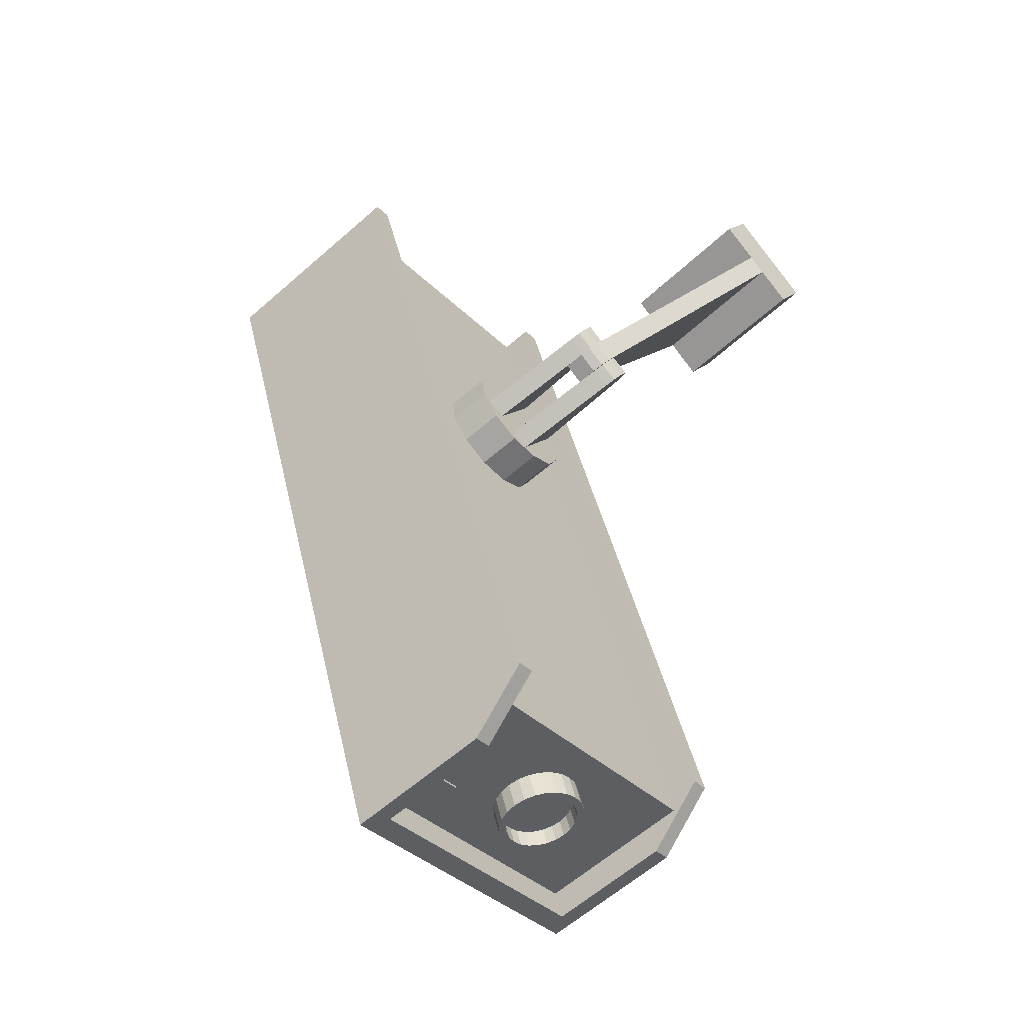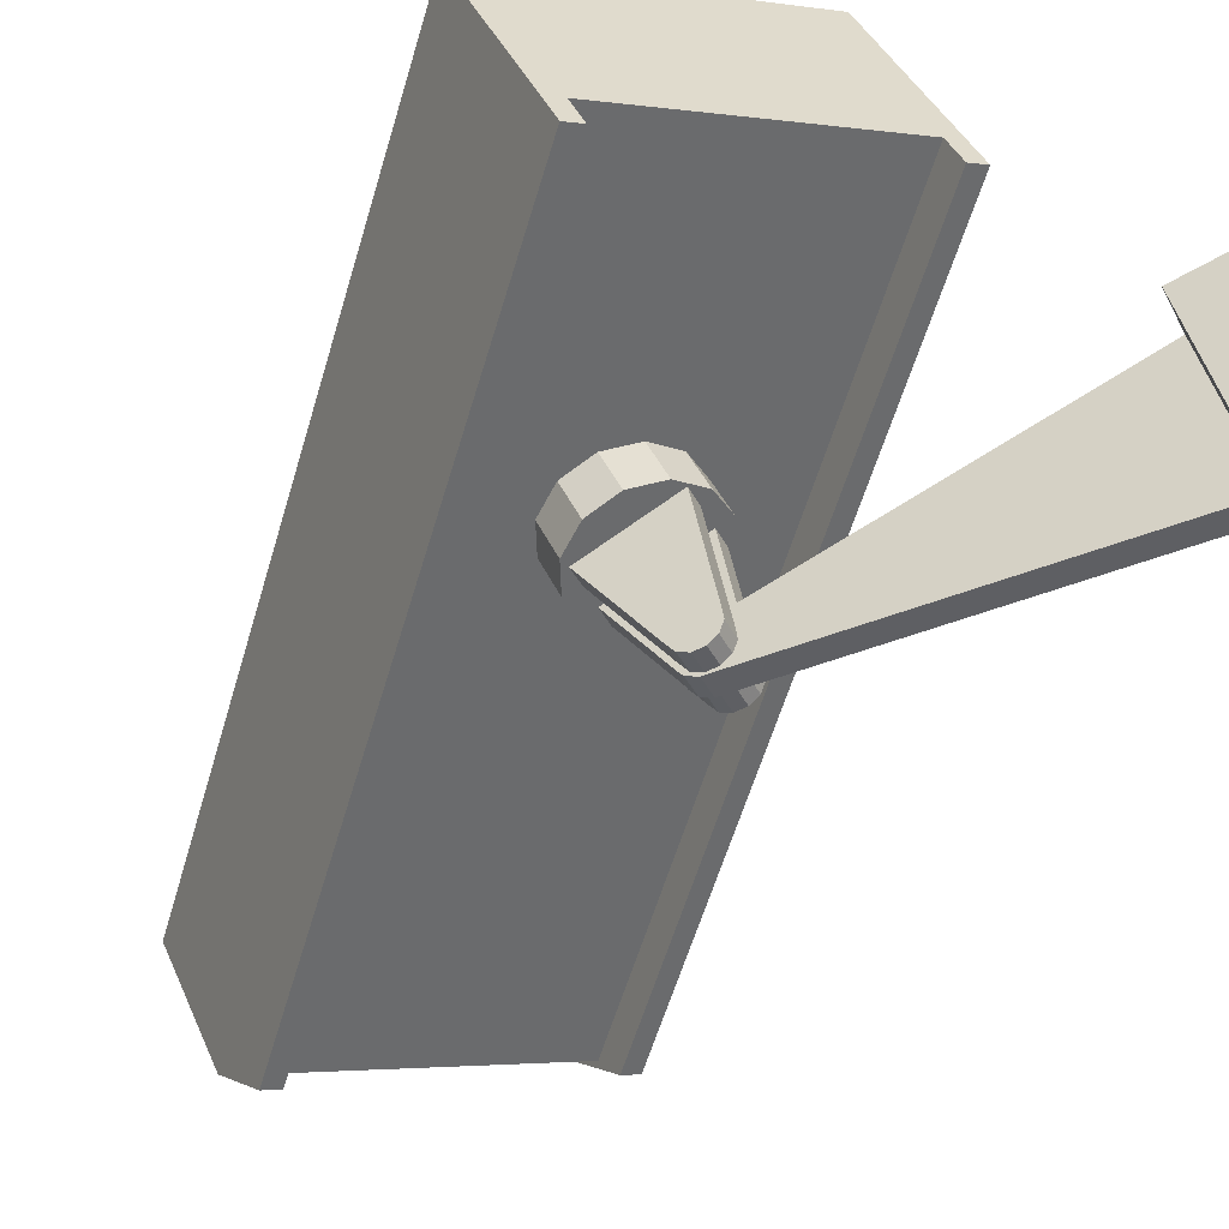
<metadata>
{"format":"obj","ext":"obj","renderer":"f3d","projection":"perspective","resolution":1024,"background":"white","views":[{"elev":-50.3,"azim":-28.8,"up":"+Z"},{"elev":-54.8,"azim":-29.1,"up":"+Y"}]}
</metadata>
<code>
v 0.08773 -0.01949 -0.6583
v 0.01573 0.00116 -0.5629
v 0.06681 -0.007018 -0.6699
v 0.06552 -0.006977 -0.6702
v 0.06254 -0.007086 -0.6708
v 0.06059 -0.007968 -0.6674
v 0.05967 -0.01411 -0.6672
v 0.06149 -0.01673 -0.6666
v 0.06363 -0.01782 -0.6699
v 0.06729 -0.01684 -0.6666
v 0.06862 -0.007968 -0.6668
v 0.06751 -0.007255 -0.6671
v 0.06227 -0.01454 -0.5948
v 0.06806 -0.007409 -0.6696
v 0.06426 -0.007287 -0.6704
v 0.06312 -0.007928 -0.6707
v 0.05978 -0.009351 -0.6674
v 0.06042 -0.01555 -0.6669
v 0.06528 -0.01726 -0.6696
v 0.06404 -0.01687 -0.6699
v 0.06657 -0.0173 -0.6693
v 0.06603 -0.01715 -0.6668
v 0.06812 -0.01243 -0.6667
v 0.0809 0.009854 -0.6683
v 0.06706 -0.01424 -0.6668
v 0.06798 -0.011 -0.6668
v 0.06916 -0.008122 -0.6693
v 0.06627 -0.006864 -0.6674
v 0.06371 -0.007133 -0.668
v 0.06218 -0.008855 -0.6708
v 0.06141 -0.008199 -0.671
v 0.05935 -0.01091 -0.6674
v 0.06124 -0.01578 -0.6706
v 0.05931 -0.01253 -0.6674
v 0.04103 -0.00597 -0.6762
v 0.06231 -0.01696 -0.6703
v 0.06293 -0.01616 -0.6702
v 0.06646 -0.01458 -0.6669
v 0.06814 -0.01171 -0.6667
v 0.06793 -0.01313 -0.6667
v 0.06757 -0.01374 -0.6667
v 0.06497 -0.006823 -0.6677
v 0.06164 -0.008702 -0.6684
v 0.0606 -0.009581 -0.6711
v 0.06016 -0.01114 -0.6711
v 0.02707 -0.02229 -0.5589
v 0.06049 -0.01434 -0.6708
v 0.06349 -0.01672 -0.6674
v 0.06238 -0.016 -0.6677
v 0.06578 -0.01475 -0.6671
v 0.06764 -0.01037 -0.6669
v 0.06717 -0.009838 -0.6671
v 0.06591 -0.009247 -0.6674
v 0.06522 -0.009225 -0.6675
v 0.06258 -0.007774 -0.6682
v 0.06096 -0.009853 -0.6684
v 0.05995 -0.01483 -0.591
v 0.06151 -0.01001 -0.6709
v 0.06013 -0.01276 -0.671
v 0.06204 -0.01517 -0.6704
v 0.06473 -0.01711 -0.6671
v 0.06149 -0.01502 -0.668
v 0.06509 -0.01473 -0.6672
v 0.06454 -0.009391 -0.6677
v 0.06657 -0.009456 -0.6672
v 0.06394 -0.009733 -0.6678
v 0.06343 -0.01023 -0.6679
v 0.06237 -0.01516 -0.5993
v 0.06286 -0.01226 -0.6679
v 0.06114 -0.0113 -0.6709
v 0.06142 -0.01398 -0.6707
v 0.06336 -0.01361 -0.6677
v 0.0606 -0.01115 -0.6684
v 0.06307 -0.01085 -0.6679
v 0.06288 -0.01154 -0.6679
v 0.06302 -0.01297 -0.6678
v 0.06111 -0.01266 -0.6708
v 0.06087 -0.01382 -0.6682
v 0.07871 0.006161 -0.6642
v 0.06443 -0.01452 -0.6674
v 0.06383 -0.01413 -0.6675
v 0.06057 -0.0125 -0.6684
v 0.05089 -0.007846 -0.6699
v 0.04844 -0.01362 -0.6701
v 0.0469 -0.009431 -0.6707
v 0.05244 -0.01203 -0.6693
v 0.06683 -0.03682 -0.5942
v 0.06473 -0.03898 -0.5926
v 0.06714 -0.03834 -0.5943
v 0.07964 0.005897 -0.6684
v 0.06441 -0.03747 -0.5925
v 0.06459 -0.04014 -0.5933
v 0.06458 -0.0399 -0.5986
v 0.06318 -0.02096 -0.5934
v 0.06217 -0.04054 -0.5969
v 0.06698 -0.03969 -0.5951
v 0.0655 -0.04059 -0.5975
v 0.06387 -0.03863 -0.5991
v 0.06077 -0.02161 -0.5917
v 0.06145 -0.03927 -0.5974
v 0.04834 -0.02583 -0.6734
v 0.06456 -0.04034 -0.5934
v 0.06308 -0.04124 -0.5958
v 0.05423 -0.02559 -0.6025
v 0.05664 -0.02495 -0.6042
v 0.06396 -0.04116 -0.5945
v 0.06638 -0.04052 -0.5962
v 0.05806 -0.04258 -0.5923
v 0.05955 -0.04124 -0.595
v 0.06047 -0.04193 -0.594
v 0.05714 -0.04188 -0.5933
v 0.0662 -0.01182 -0.5509
v 0.02633 -0.02765 -0.5588
v 0.06198 -0.04084 -0.5914
v 0.05894 -0.0425 -0.591
v 0.0597 -0.04032 -0.5891
v 0.05884 -0.03996 -0.5956
v 0.06195 -0.04103 -0.5915
v 0.06212 -0.03968 -0.5908
v 0.06135 -0.04186 -0.5927
v 0.05954 -0.04168 -0.5898
v 0.05939 -0.03881 -0.589
v 0.05643 -0.04061 -0.5939
v 0.04557 -0.02068 -0.5948
v 0.0618 -0.03816 -0.5907
v 0.05162 -0.02629 -0.6007
v 0.05816 -0.0223 -0.5898
v 0.05574 -0.02295 -0.5881
v 0.0492 -0.02693 -0.599
v 0.05602 -0.01595 -0.5887
v 0.09761 -0.0219 -0.5502
v 0.08055 -0.02636 -0.5478
v 0.08485 -0.0253 -0.5412
v 0.08837 -0.02427 -0.5533
v 0.08612 -0.04781 -0.548
v 0.1032 -0.04336 -0.5504
v 0.0933 -0.02296 -0.5567
v 0.08576 -0.02497 -0.5514
v 0.06449 -0.02057 -0.594
v 0.09043 -0.04676 -0.5414
v 0.09134 -0.04642 -0.5516
v 0.09888 -0.04442 -0.5569
v 0.05772 -0.03714 -0.5961
v 0.09395 -0.04573 -0.5535
v 0.06033 -0.03644 -0.5979
v 0.0585 -0.04013 -0.5961
v 0.06022 -0.04219 -0.5944
v 0.06283 -0.0415 -0.5963
v 0.06111 -0.03944 -0.598
v 0.06459 -0.02118 -0.5984
v 0.05923 -0.04145 -0.5956
v 0.06185 -0.04076 -0.5974
v 0.06022 -0.01651 -0.6032
v 0.07067 -0.01447 -0.6647
v 0.05022 -0.03438 -0.6657
v 0.04451 -0.00805 -0.6753
v 0.0287 -0.02671 -0.5583
v 0.06384 -0.01276 -0.5513
v 0.04567 -0.02129 -0.5992
v 0.04772 -0.01933 -0.5909
v 0.05155 -0.0176 -0.5887
v 0.05824 -0.02198 -0.5878
v 0.06217 -0.02086 -0.5901
v 0.06244 -0.02254 -0.6023
v 0.0564 -0.01824 -0.6054
v 0.06986 -0.01585 -0.6648
v 0.07111 -0.01291 -0.6647
v 0.0507 -0.02489 -0.6729
v 0.09009 -0.01856 -0.6578
v 0.05259 -0.03344 -0.6653
v 0.05144 -0.02916 -0.6681
v 0.04789 -0.02732 -0.5984
v 0.04779 -0.02671 -0.5939
v 0.05377 -0.02363 -0.5878
v 0.05021 -0.02703 -0.6023
v 0.05861 -0.02427 -0.6045
v 0.06873 -0.01696 -0.665
v 0.07149 -0.0147 -0.6684
v 0.07115 -0.01129 -0.6648
v 0.05559 0.01698 -0.555
v 0.04357 -0.007787 -0.6712
v 0.04799 -0.021 -0.6031
v 0.04994 -0.02536 -0.59
v 0.05414 -0.02591 -0.6045
v 0.05192 -0.01988 -0.6054
v 0.07068 -0.01608 -0.6685
v 0.07193 -0.01314 -0.6684
v 0.07078 -0.009705 -0.665
v 0.06459 -0.005714 -0.6666
v 0.06737 -0.01773 -0.6652
v 0.06221 -0.008345 -0.552
v 0.06955 -0.01719 -0.6686
v 0.07058 -0.01427 -0.6686
v 0.07098 -0.01162 -0.6687
v 0.07196 -0.01152 -0.6685
v 0.07004 -0.008273 -0.6652
v 0.06615 -0.005765 -0.6662
v 0.06308 -0.006086 -0.6669
v 0.04683 -0.00941 -0.6703
v 0.06586 -0.0181 -0.6655
v 0.06819 -0.01796 -0.6689
v 0.08821 -0.01 -0.6655
v 0.06991 -0.01542 -0.6687
v 0.07095 -0.01298 -0.6686
v 0.07067 -0.0103 -0.6688
v 0.07086 -0.008504 -0.6689
v 0.0716 -0.009936 -0.6686
v 0.06896 -0.007089 -0.6655
v 0.06764 -0.006233 -0.6659
v 0.06541 -0.005945 -0.6703
v 0.0639 -0.006317 -0.6706
v 0.06172 -0.006855 -0.6672
v 0.08658 -0.01521 -0.6611
v 0.05082 -0.007826 -0.6695
v 0.04837 -0.0136 -0.6697
v 0.06431 -0.01805 -0.6659
v 0.06897 -0.01635 -0.6688
v 0.0704 -0.01282 -0.6661
v 0.07004 -0.01412 -0.6661
v 0.06978 -0.00732 -0.6692
v 0.07013 -0.01015 -0.6664
v 0.07043 -0.01147 -0.6662
v 0.06697 -0.005995 -0.6699
v 0.08584 -0.01094 -0.6659
v 0.05236 -0.01201 -0.6689
v 0.06282 -0.01758 -0.6662
v 0.06513 -0.01828 -0.6696
v 0.06668 -0.01833 -0.6692
v 0.06783 -0.01699 -0.669
v 0.06842 -0.0162 -0.6664
v 0.06936 -0.01527 -0.6662
v 0.07005 -0.009109 -0.669
v 0.06951 -0.008955 -0.6666
v 0.06846 -0.006464 -0.6696
f 1 112 158
f 112 1 169
f 158 112 1
f 169 1 112
f 180 158 112
f 112 158 180
f 191 1 158
f 158 1 191
f 1 202 169
f 169 202 1
f 169 180 112
f 112 180 169
f 158 180 191
f 191 180 158
f 1 191 213
f 213 191 1
f 202 1 224
f 224 1 202
f 180 169 202
f 202 169 180
f 191 180 2
f 2 180 191
f 191 13 213
f 213 13 191
f 1 213 224
f 224 213 1
f 224 24 202
f 202 24 224
f 180 202 24
f 24 202 180
f 180 35 2
f 2 35 180
f 191 2 46
f 46 2 191
f 13 191 57
f 57 191 13
f 213 13 68
f 68 13 213
f 224 213 79
f 79 213 224
f 24 224 90
f 90 224 24
f 35 180 24
f 24 180 35
f 101 2 35
f 35 2 101
f 46 2 113
f 113 2 46
f 46 124 191
f 191 124 46
f 57 191 130
f 130 191 57
f 57 139 13
f 13 139 57
f 13 150 68
f 68 150 13
f 213 68 153
f 153 68 213
f 213 154 79
f 79 154 213
f 224 79 90
f 90 79 224
f 24 90 35
f 35 90 24
f 155 2 101
f 101 2 155
f 35 156 101
f 101 156 35
f 2 155 113
f 113 155 2
f 113 157 46
f 46 157 113
f 124 46 159
f 159 46 124
f 191 124 160
f 160 124 191
f 130 191 161
f 161 191 130
f 162 57 130
f 130 57 162
f 139 57 163
f 163 57 139
f 150 13 139
f 139 13 150
f 164 68 150
f 150 68 164
f 68 164 153
f 153 164 68
f 213 153 165
f 165 153 213
f 154 213 166
f 166 213 154
f 79 154 167
f 167 154 79
f 79 156 90
f 35 90 156
f 156 90 35
f 168 155 101
f 101 155 168
f 101 156 168
f 168 156 101
f 155 157 113
f 113 157 155
f 170 46 157
f 157 46 170
f 159 46 171
f 171 46 159
f 172 124 159
f 159 124 172
f 173 160 124
f 124 160 173
f 191 160 161
f 161 160 191
f 174 130 161
f 161 130 174
f 57 162 163
f 163 162 57
f 130 174 162
f 162 174 130
f 163 173 139
f 139 173 163
f 139 172 150
f 150 172 139
f 150 175 164
f 164 175 150
f 176 153 164
f 164 153 176
f 153 176 165
f 165 176 153
f 213 165 171
f 171 165 213
f 166 213 177
f 177 213 166
f 154 178 166
f 154 167 178
f 79 167 179
f 179 167 79
f 156 79 181
f 155 168 170
f 170 168 155
f 181 168 156
f 156 168 181
f 157 155 170
f 170 155 157
f 46 170 171
f 171 170 46
f 159 171 182
f 182 171 159
f 124 172 173
f 173 172 124
f 159 175 172
f 172 175 159
f 160 173 183
f 183 173 160
f 183 161 160
f 160 161 183
f 161 183 174
f 174 183 161
f 162 183 163
f 163 183 162
f 183 162 174
f 174 162 183
f 163 183 173
f 173 183 163
f 139 173 172
f 172 173 139
f 150 172 175
f 175 172 150
f 164 175 184
f 184 175 164
f 164 184 176
f 176 184 164
f 184 165 176
f 176 165 184
f 185 171 165
f 165 171 185
f 177 213 171
f 171 213 177
f 166 186 177
f 186 166 178
f 187 178 167
f 167 179 187
f 79 179 188
f 188 179 79
f 79 189 181
f 181 189 79
f 171 170 168
f 168 170 171
f 171 168 181
f 181 168 171
f 182 171 185
f 185 171 182
f 175 159 182
f 182 159 175
f 175 185 184
f 184 185 175
f 165 184 185
f 185 184 165
f 177 171 190
f 190 171 177
f 192 177 186
f 186 178 193
f 178 187 194
f 195 187 179
f 179 188 195
f 196 79 188
f 188 79 196
f 189 79 197
f 197 79 189
f 181 189 198
f 198 189 181
f 181 199 171
f 171 199 181
f 185 175 182
f 182 175 185
f 190 171 200
f 200 171 190
f 190 177 201
f 192 201 177
f 192 186 203
f 193 178 204
f 203 186 193
f 194 187 205
f 204 178 194
f 187 195 206
f 207 195 188
f 208 79 196
f 196 79 208
f 188 196 207
f 197 79 209
f 209 79 197
f 189 210 197
f 198 211 189
f 181 198 212
f 212 198 181
f 181 214 199
f 199 214 181
f 215 171 199
f 199 171 215
f 200 171 216
f 216 171 200
f 190 201 200
f 201 192 217
f 217 192 203
f 204 218 193
f 193 219 203
f 205 187 220
f 205 221 194
f 194 222 204
f 207 206 195
f 220 187 206
f 209 79 208
f 208 79 209
f 196 208 206
f 206 207 196
f 197 223 209
f 223 197 210
f 210 189 211
f 198 212 211
f 181 212 214
f 214 212 181
f 225 171 215
f 215 171 225
f 216 171 226
f 226 171 216
f 216 200 227
f 228 200 201
f 229 201 217
f 217 203 230
f 219 193 218
f 218 204 222
f 231 203 219
f 205 220 232
f 222 194 221
f 221 205 233
f 220 206 208
f 208 209 220
f 234 209 223
f 210 3 223
f 211 4 210
f 5 211 212
f 214 212 6
f 6 212 214
f 7 171 225
f 225 171 7
f 226 171 8
f 8 171 226
f 226 216 9
f 228 227 200
f 227 9 216
f 228 201 229
f 229 217 10
f 231 230 203
f 230 10 217
f 219 218 11
f 218 222 233
f 231 219 12
f 234 232 220
f 232 233 205
f 221 233 222
f 234 220 209
f 223 14 234
f 3 14 223
f 4 3 210
f 15 4 211
f 5 16 211
f 212 6 5
f 214 6 17
f 17 6 214
f 18 171 7
f 7 171 18
f 214 7 225
f 225 7 214
f 8 171 18
f 18 171 8
f 226 9 8
f 227 228 19
f 9 227 20
f 21 228 229
f 10 22 229
f 230 231 23
f 10 230 25
f 11 218 233
f 12 219 11
f 26 231 12
f 27 232 234
f 233 232 11
f 14 27 234
f 14 3 12
f 3 4 28
f 15 29 4
f 16 15 211
f 30 16 5
f 31 5 6
f 6 17 31
f 214 17 32
f 32 17 214
f 18 33 7
f 214 34 7
f 7 34 214
f 8 36 18
f 36 8 9
f 19 228 21
f 20 227 19
f 37 9 20
f 21 229 22
f 22 10 38
f 23 231 39
f 40 230 23
f 25 230 41
f 38 10 25
f 11 27 12
f 39 231 26
f 12 28 26
f 27 11 232
f 14 12 27
f 28 12 3
f 42 28 4
f 42 4 29
f 15 16 29
f 30 43 16
f 31 30 5
f 44 31 17
f 32 45 17
f 214 32 34
f 34 32 214
f 47 7 33
f 33 18 36
f 7 47 34
f 36 9 37
f 21 22 19
f 20 19 48
f 37 20 49
f 50 22 38
f 23 39 51
f 41 230 40
f 40 23 52
f 25 41 53
f 38 25 54
f 26 51 39
f 51 26 28
f 42 52 28
f 29 54 42
f 55 29 16
f 55 16 43
f 43 30 56
f 58 30 31
f 44 58 31
f 44 17 45
f 45 32 59
f 34 59 32
f 47 33 59
f 33 36 45
f 59 34 47
f 60 36 37
f 61 19 22
f 61 48 19
f 48 49 20
f 49 62 37
f 63 22 50
f 50 38 64
f 52 23 51
f 41 40 65
f 65 40 52
f 53 41 65
f 54 25 53
f 64 38 54
f 52 51 28
f 65 52 42
f 54 53 42
f 64 54 29
f 55 66 29
f 43 67 55
f 58 56 30
f 56 69 43
f 70 58 44
f 45 70 44
f 59 33 45
f 36 71 45
f 71 36 60
f 60 37 62
f 61 22 63
f 48 61 72
f 49 48 56
f 62 49 73
f 63 50 66
f 66 50 64
f 53 65 42
f 66 64 29
f 67 66 55
f 74 67 43
f 58 70 56
f 69 75 43
f 76 69 56
f 77 70 45
f 71 77 45
f 71 60 78
f 62 78 60
f 80 61 63
f 72 61 81
f 76 48 72
f 48 76 56
f 73 49 56
f 82 62 73
f 67 63 66
f 74 80 67
f 75 74 43
f 73 56 70
f 69 72 75
f 76 72 69
f 70 77 73
f 77 71 82
f 78 82 71
f 78 62 82
f 81 61 80
f 80 63 67
f 72 81 75
f 82 73 77
f 81 80 74
f 75 81 74
f 90 156 79
f 181 79 156
f 83 199 214
f 214 199 83
f 199 84 215
f 215 84 199
f 199 83 85
f 85 83 199
f 214 86 83
f 83 86 214
f 215 86 225
f 225 86 215
f 84 199 85
f 85 199 84
f 86 215 84
f 84 215 86
f 83 84 85
f 85 84 83
f 86 214 225
f 225 214 86
f 84 83 86
f 86 83 84
f 166 178 154
f 178 167 154
f 177 186 166
f 178 166 186
f 167 178 187
f 187 179 167
f 186 177 192
f 193 178 186
f 194 187 178
f 179 187 195
f 195 188 179
f 201 177 190
f 177 201 192
f 203 186 192
f 204 178 193
f 193 186 203
f 205 187 194
f 194 178 204
f 206 195 187
f 188 195 207
f 207 196 188
f 197 210 189
f 189 211 198
f 200 201 190
f 217 192 201
f 203 192 217
f 193 218 204
f 203 219 193
f 220 187 205
f 194 221 205
f 204 222 194
f 195 206 207
f 206 187 220
f 206 208 196
f 196 207 206
f 209 223 197
f 210 197 223
f 211 189 210
f 211 212 198
f 227 200 216
f 201 200 228
f 217 201 229
f 230 203 217
f 218 193 219
f 222 204 218
f 219 203 231
f 232 220 205
f 221 194 222
f 233 205 221
f 208 206 220
f 220 209 208
f 223 209 234
f 223 3 210
f 210 4 211
f 212 211 5
f 9 216 226
f 200 227 228
f 216 9 227
f 229 201 228
f 10 217 229
f 203 230 231
f 217 10 230
f 11 218 219
f 233 222 218
f 12 219 231
f 220 232 234
f 205 233 232
f 222 233 221
f 209 220 234
f 234 14 223
f 223 14 3
f 210 3 4
f 211 4 15
f 211 16 5
f 5 6 212
f 8 9 226
f 19 228 227
f 20 227 9
f 229 228 21
f 229 22 10
f 23 231 230
f 25 230 10
f 233 218 11
f 11 219 12
f 12 231 26
f 234 232 27
f 11 232 233
f 234 27 14
f 12 3 14
f 28 4 3
f 4 29 15
f 211 15 16
f 5 16 30
f 6 5 31
f 31 17 6
f 7 33 18
f 18 36 8
f 9 8 36
f 21 228 19
f 19 227 20
f 20 9 37
f 22 229 21
f 38 10 22
f 39 231 23
f 23 230 40
f 41 230 25
f 25 10 38
f 12 27 11
f 26 231 39
f 26 28 12
f 232 11 27
f 27 12 14
f 3 12 28
f 4 28 42
f 29 4 42
f 29 16 15
f 16 43 30
f 5 30 31
f 17 31 44
f 17 45 32
f 33 7 47
f 36 18 33
f 34 47 7
f 37 9 36
f 19 22 21
f 48 19 20
f 49 20 37
f 38 22 50
f 40 230 41
f 28 26 51
f 28 52 42
f 42 54 29
f 16 29 55
f 43 16 55
f 56 30 43
f 31 30 58
f 31 58 44
f 45 17 44
f 59 32 45
f 32 59 34
f 59 33 47
f 45 36 33
f 47 34 59
f 37 36 60
f 22 19 61
f 19 48 61
f 20 49 48
f 37 62 49
f 50 22 63
f 28 51 52
f 42 52 65
f 42 53 54
f 29 54 64
f 29 66 55
f 55 67 43
f 30 56 58
f 43 69 56
f 44 58 70
f 44 70 45
f 45 33 59
f 45 71 36
f 60 36 71
f 62 37 60
f 63 22 61
f 72 61 48
f 56 48 49
f 73 49 62
f 42 65 53
f 29 64 66
f 55 66 67
f 43 67 74
f 56 70 58
f 43 75 69
f 56 69 76
f 45 70 77
f 45 77 71
f 78 60 71
f 60 78 62
f 63 61 80
f 81 61 72
f 72 48 76
f 56 76 48
f 56 49 73
f 73 62 82
f 43 74 75
f 70 56 73
f 73 77 70
f 82 71 77
f 71 82 78
f 82 62 78
f 80 61 81
f 77 73 82
f 51 39 23
f 52 23 40
f 53 41 25
f 54 25 38
f 39 51 26
f 64 38 50
f 51 23 52
f 65 40 41
f 52 40 65
f 65 41 53
f 53 25 54
f 54 38 64
f 66 50 63
f 64 50 66
f 66 63 67
f 67 80 74
f 75 72 69
f 69 72 76
f 67 63 80
f 75 81 72
f 74 80 81
f 74 81 75
f 87 88 89
f 88 87 91
f 92 89 88
f 89 93 87
f 94 91 87
f 95 88 91
f 89 92 96
f 95 92 88
f 89 97 93
f 87 93 98
f 91 94 99
f 87 98 94
f 95 91 100
f 96 92 102
f 96 97 89
f 103 92 95
f 103 93 97
f 95 98 93
f 104 94 99
f 100 91 99
f 94 98 105
f 98 95 100
f 103 102 92
f 106 96 102
f 97 96 107
f 93 103 95
f 107 103 97
f 94 104 105
f 100 99 104
f 100 105 98
f 102 103 106
f 96 106 107
f 103 107 106
f 105 100 104
f 89 88 87
f 91 87 88
f 88 89 92
f 87 93 89
f 87 91 94
f 91 88 95
f 96 92 89
f 88 92 95
f 93 97 89
f 98 93 87
f 99 94 91
f 94 98 87
f 100 91 95
f 102 92 96
f 89 97 96
f 95 92 103
f 97 93 103
f 93 98 95
f 99 94 104
f 99 91 100
f 105 98 94
f 100 95 98
f 92 102 103
f 102 96 106
f 107 96 97
f 95 103 93
f 97 103 107
f 105 104 94
f 104 99 100
f 98 105 100
f 106 103 102
f 107 106 96
f 106 107 103
f 104 100 105
f 108 109 110
f 109 108 111
f 114 110 109
f 110 115 108
f 108 116 111
f 111 117 109
f 118 110 114
f 114 109 119
f 115 110 120
f 121 108 115
f 108 121 116
f 111 116 122
f 117 111 123
f 125 109 117
f 110 118 120
f 114 121 118
f 119 109 125
f 119 121 114
f 118 115 120
f 115 118 121
f 121 119 116
f 116 125 122
f 111 122 123
f 123 126 117
f 125 117 127
f 125 116 119
f 127 122 125
f 123 122 128
f 126 123 129
f 127 117 126
f 122 127 128
f 123 128 129
f 127 129 126
f 129 127 128
f 110 109 108
f 111 108 109
f 109 110 114
f 108 115 110
f 111 116 108
f 109 117 111
f 114 110 118
f 119 109 114
f 120 110 115
f 115 108 121
f 116 121 108
f 122 116 111
f 123 111 117
f 117 109 125
f 120 118 110
f 118 121 114
f 125 109 119
f 114 121 119
f 120 115 118
f 121 118 115
f 116 119 121
f 122 125 116
f 123 122 111
f 117 126 123
f 127 117 125
f 119 116 125
f 125 122 127
f 128 122 123
f 129 123 126
f 126 117 127
f 128 127 122
f 129 128 123
f 126 129 127
f 128 127 129
f 131 132 133
f 132 131 134
f 135 133 132
f 133 136 131
f 134 131 137
f 132 134 138
f 133 135 140
f 132 141 135
f 136 133 140
f 136 137 131
f 142 134 137
f 134 143 138
f 141 132 138
f 135 136 140
f 136 135 141
f 137 136 142
f 134 142 144
f 143 134 145
f 146 138 143
f 138 147 141
f 136 141 144
f 136 144 142
f 148 134 144
f 134 149 145
f 145 146 143
f 151 138 146
f 147 138 151
f 147 144 141
f 134 148 152
f 144 147 148
f 134 152 149
f 146 145 149
f 149 151 146
f 152 147 151
f 147 152 148
f 151 149 152
f 133 132 131
f 134 131 132
f 132 133 135
f 131 136 133
f 137 131 134
f 138 134 132
f 140 135 133
f 135 141 132
f 140 133 136
f 131 137 136
f 137 134 142
f 138 143 134
f 138 132 141
f 140 136 135
f 141 135 136
f 142 136 137
f 144 142 134
f 145 134 143
f 143 138 146
f 141 147 138
f 144 141 136
f 142 144 136
f 144 134 148
f 145 149 134
f 143 146 145
f 146 138 151
f 151 138 147
f 141 144 147
f 152 148 134
f 148 147 144
f 149 152 134
f 149 145 146
f 146 151 149
f 151 147 152
f 148 152 147
f 152 149 151

</code>
